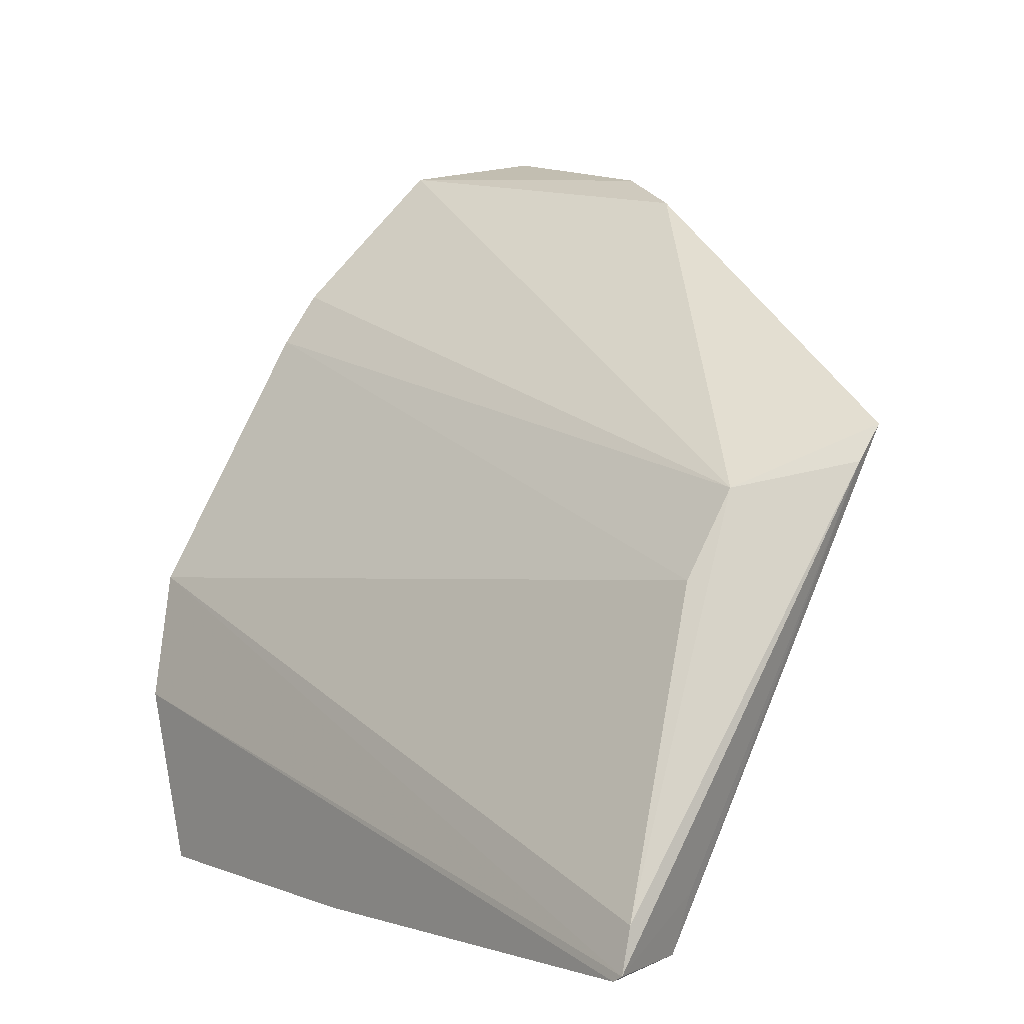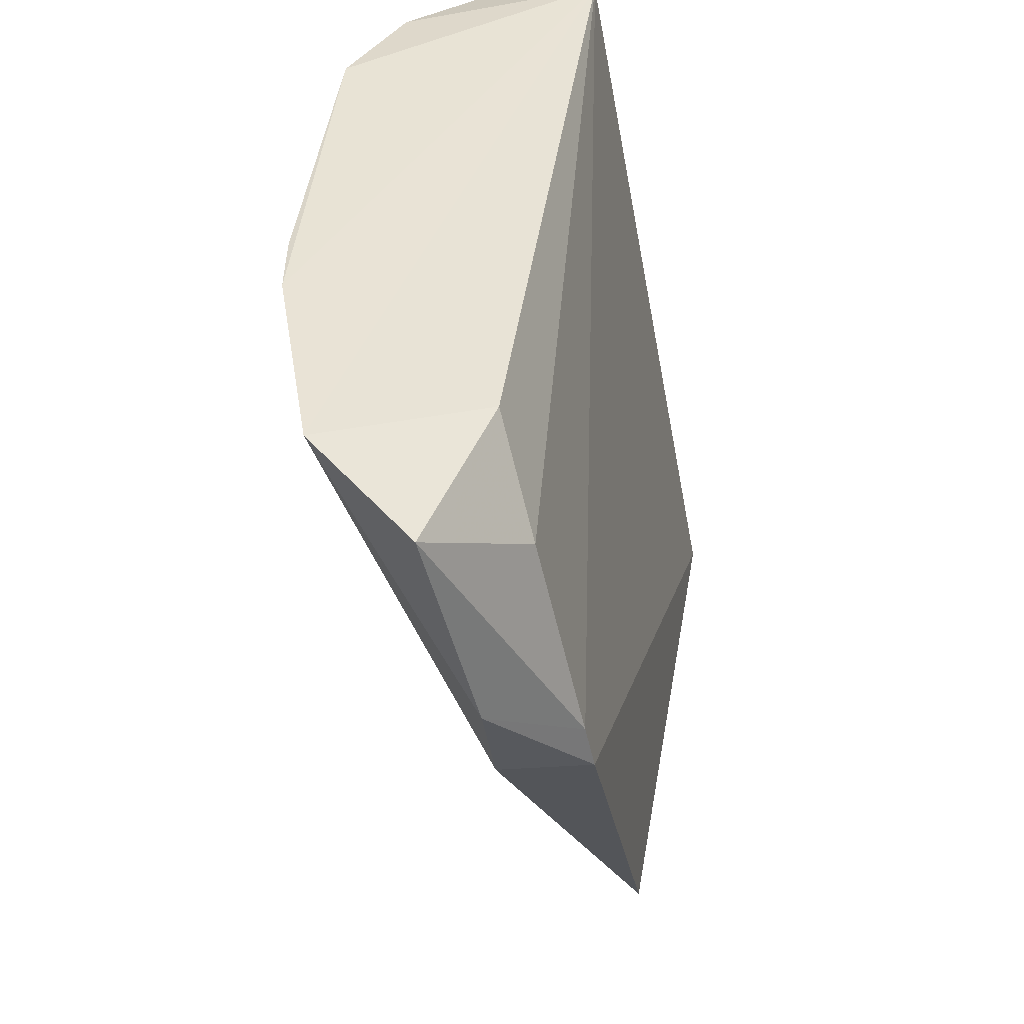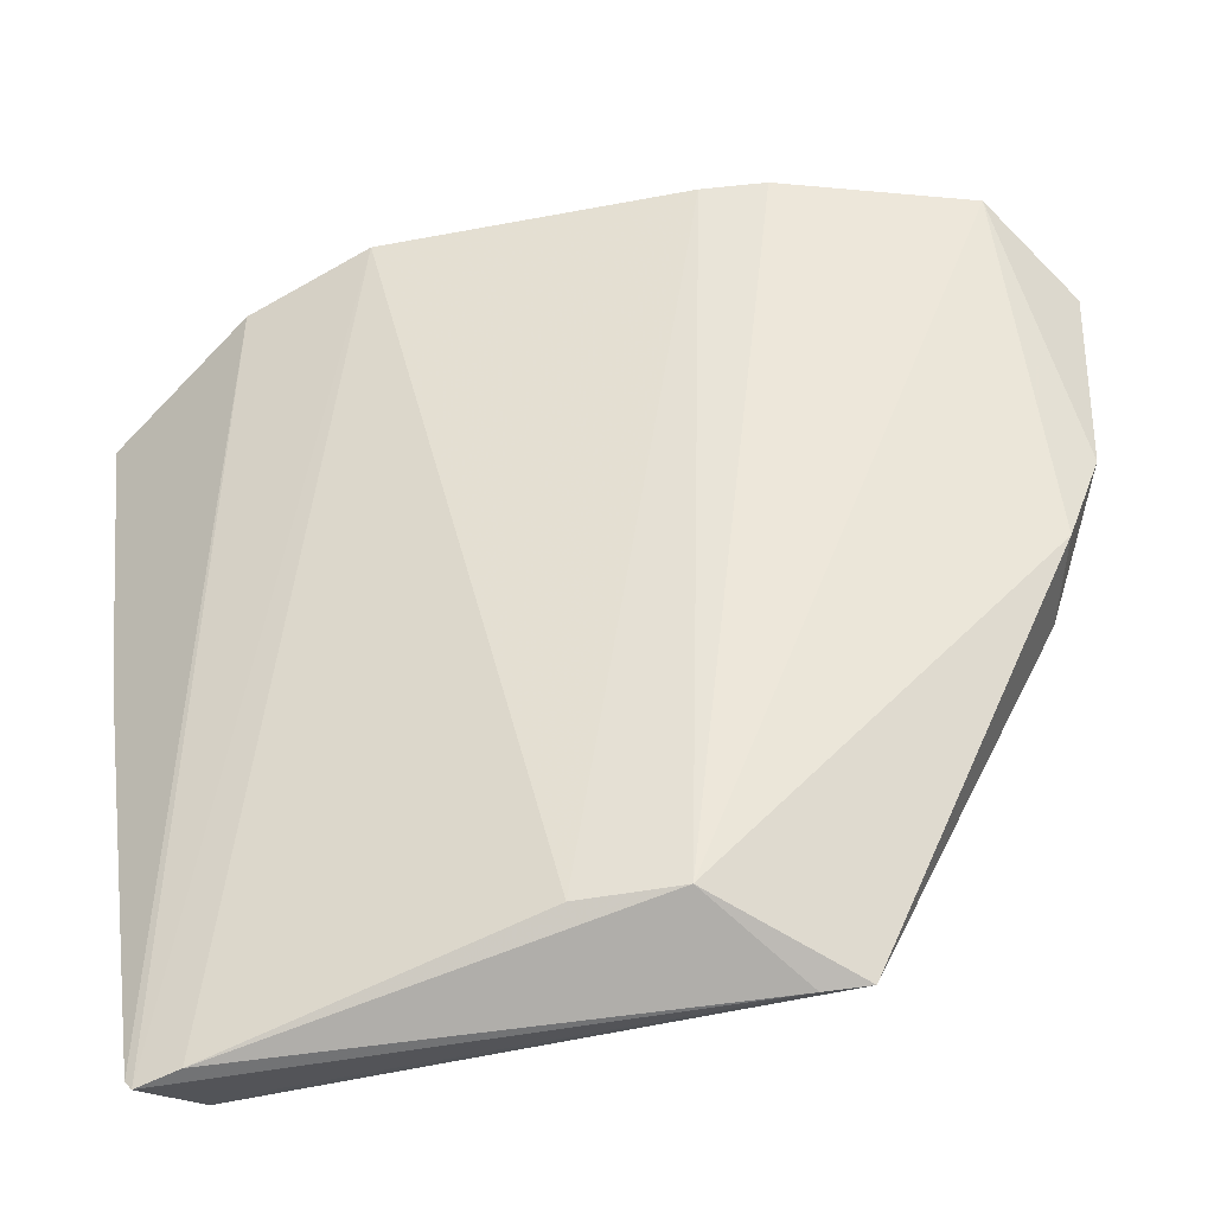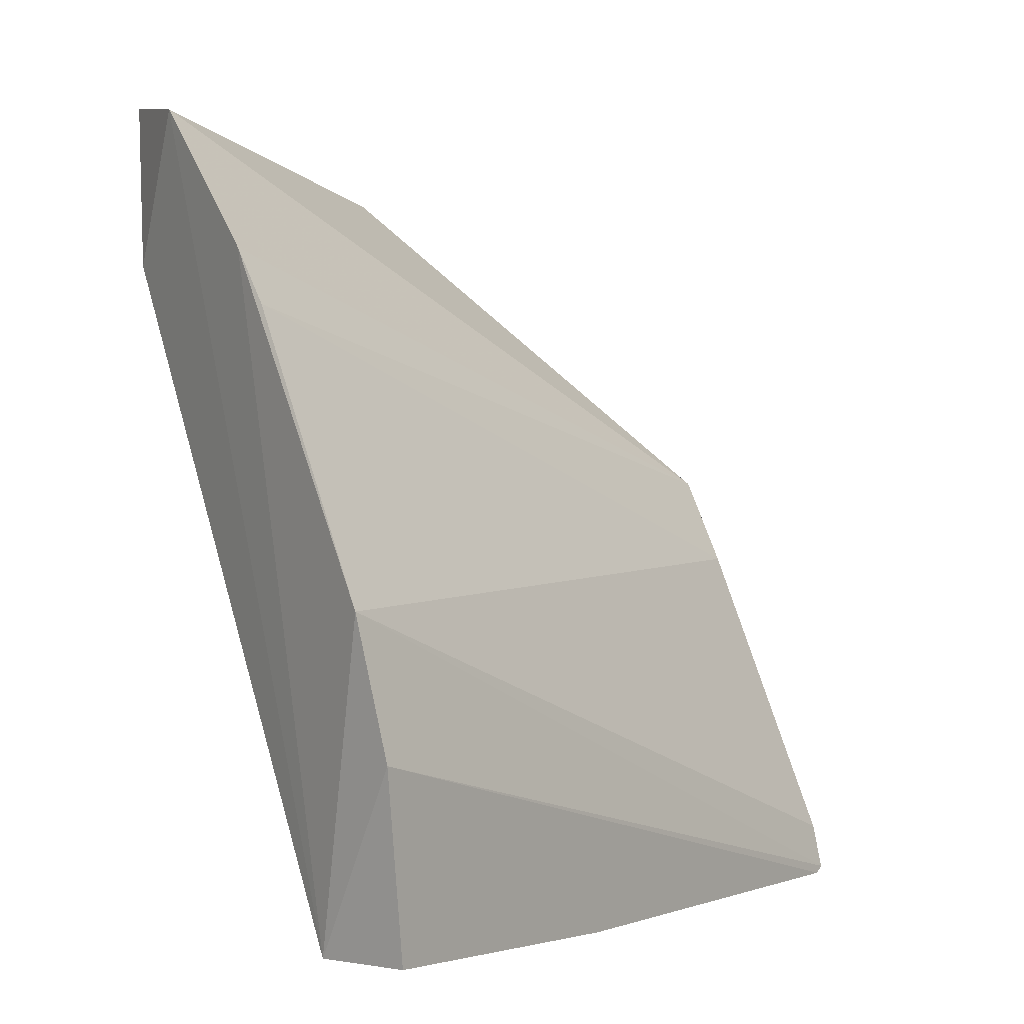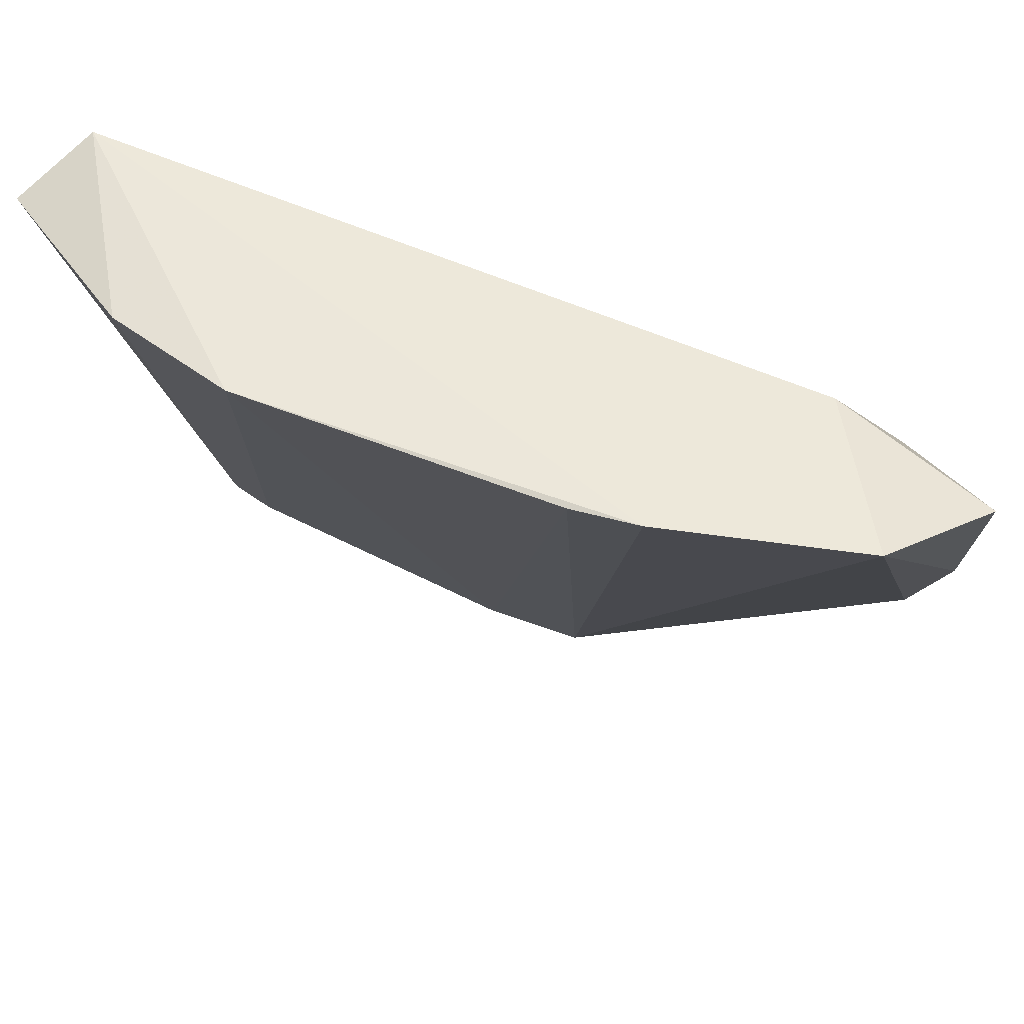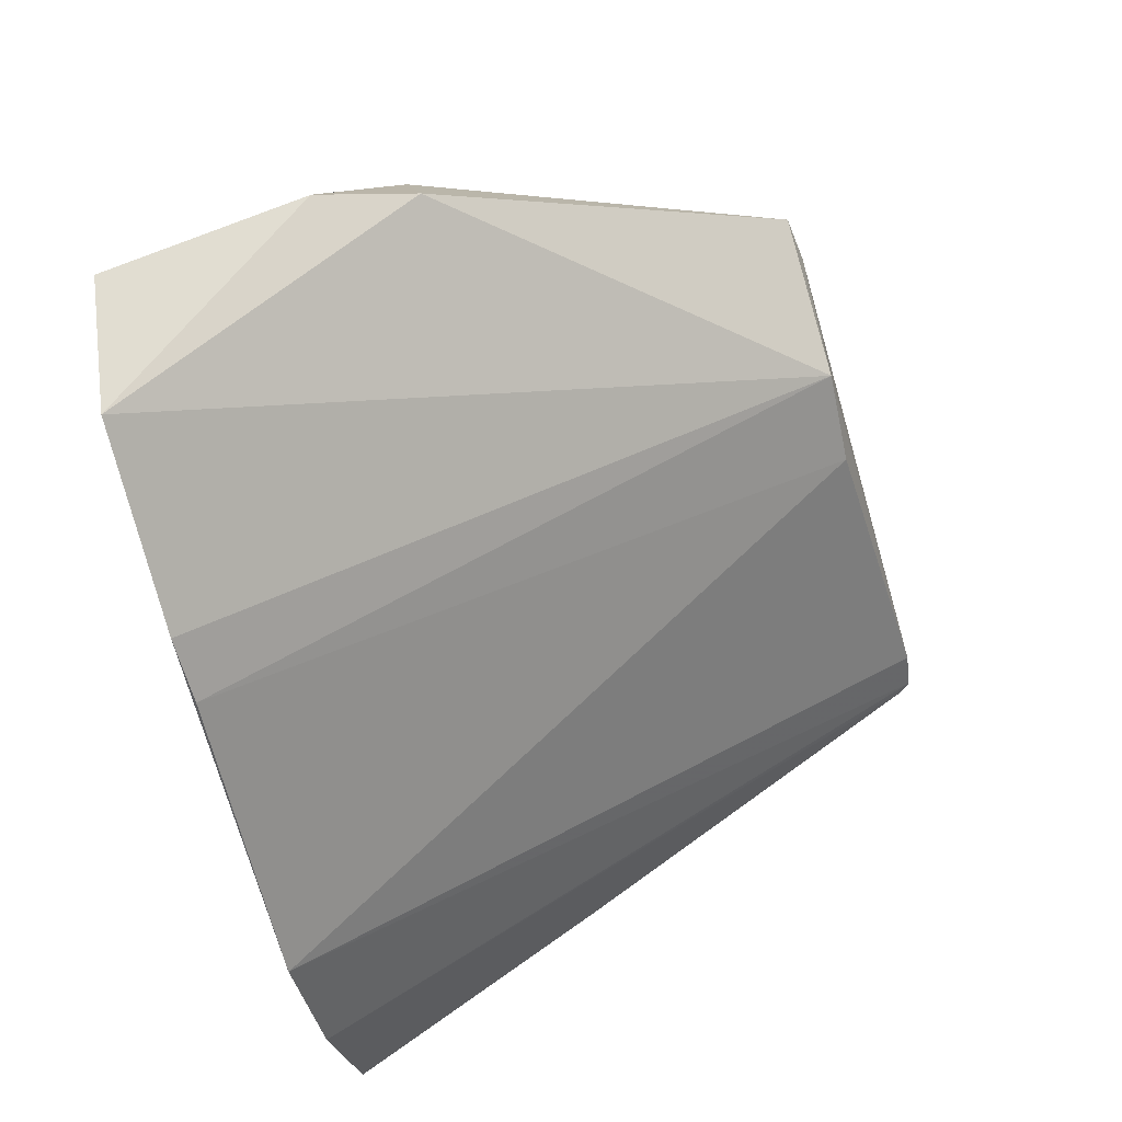
<metadata>
{"format":"obj","ext":"obj","renderer":"f3d","projection":"perspective","resolution":1024,"background":"white","views":[{"elev":1.6,"azim":153.6,"up":"+Y"},{"elev":39.8,"azim":-146.1,"up":"+Z"},{"elev":-55.9,"azim":128.7,"up":"+Z"},{"elev":0.5,"azim":49.9,"up":"+Y"},{"elev":60.6,"azim":139.4,"up":"+Z"},{"elev":58.7,"azim":65.4,"up":"+Y"}]}
</metadata>
<code>
v 0.09898 0.07066 0.1703
v 0.1137 0.019 0.1662
v 0.0993 0.02211 0.1081
v 0.07582 0.05818 0.1111
v 0.0761 0.07386 0.1603
v 0.09389 0.01882 0.1114
v 0.08799 0.05332 0.113
v 0.1134 0.04432 0.1701
v 0.08107 0.07075 0.1676
v 0.07569 0.08084 0.1501
v 0.1003 0.01803 0.1088
v 0.1001 0.01855 0.108
v 0.07148 0.07308 0.1415
v 0.1065 0.01893 0.168
v 0.07794 0.05531 0.1105
v 0.1018 0.06632 0.1701
v 0.09178 0.04643 0.1129
v 0.07653 0.078 0.1423
v 0.07847 0.08384 0.1664
v 0.1153 0.03368 0.1688
v 0.07201 0.07362 0.1452
v 0.08822 0.08227 0.1695
v 0.1082 0.01797 0.1428
v 0.09274 0.02347 0.1108
f 12 11 6
f 12 3 8
f 13 4 6
f 14 13 6
f 14 9 5
f 14 8 1
f 15 7 3
f 15 4 7
f 15 3 12
f 15 6 4
f 16 7 1
f 16 1 8
f 17 8 3
f 17 3 7
f 17 16 8
f 17 7 16
f 18 7 4
f 18 13 10
f 18 4 13
f 19 5 9
f 20 14 2
f 20 8 14
f 20 12 8
f 20 11 12
f 21 14 5
f 21 13 14
f 21 5 19
f 21 19 10
f 21 10 13
f 22 14 1
f 22 9 14
f 22 19 9
f 22 18 10
f 22 10 19
f 22 1 7
f 22 7 18
f 23 2 14
f 23 20 2
f 23 11 20
f 23 14 6
f 23 6 11
f 24 15 12
f 24 12 6
f 24 6 15

</code>
